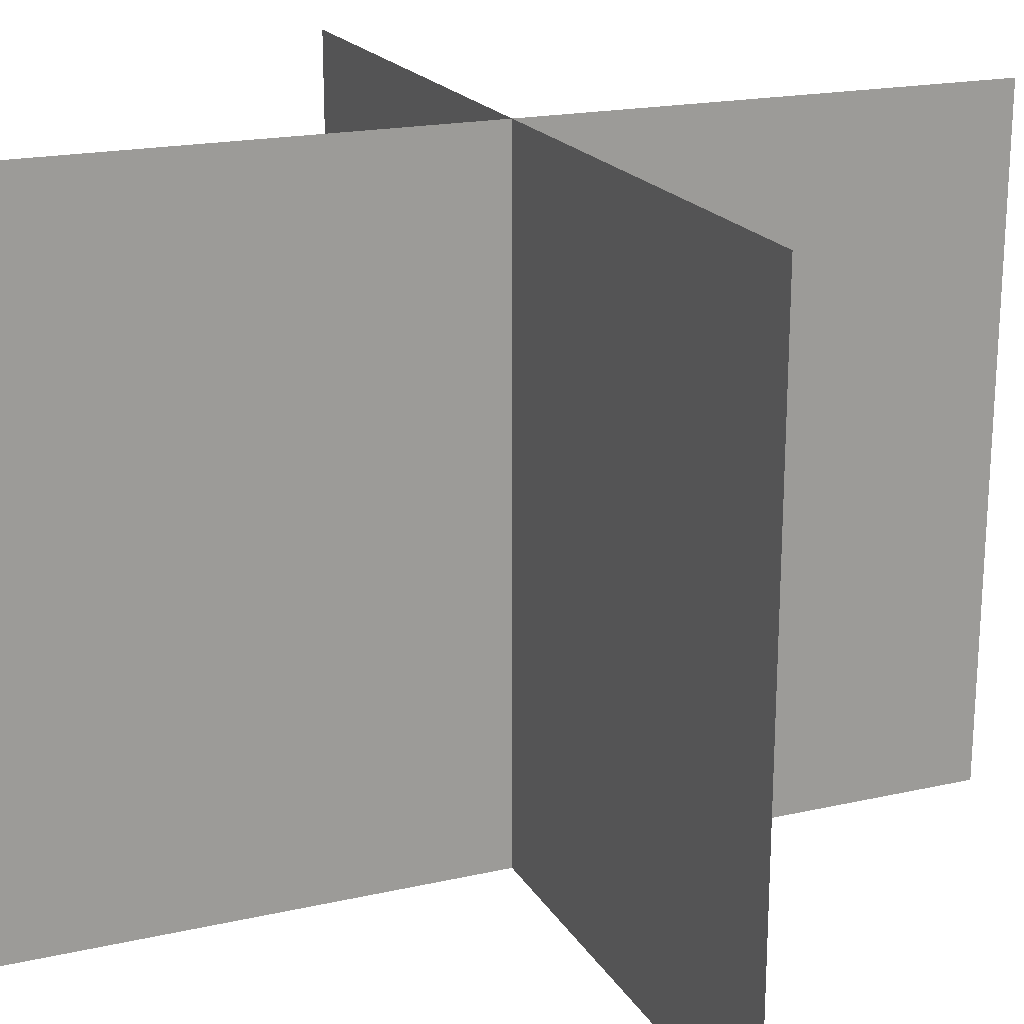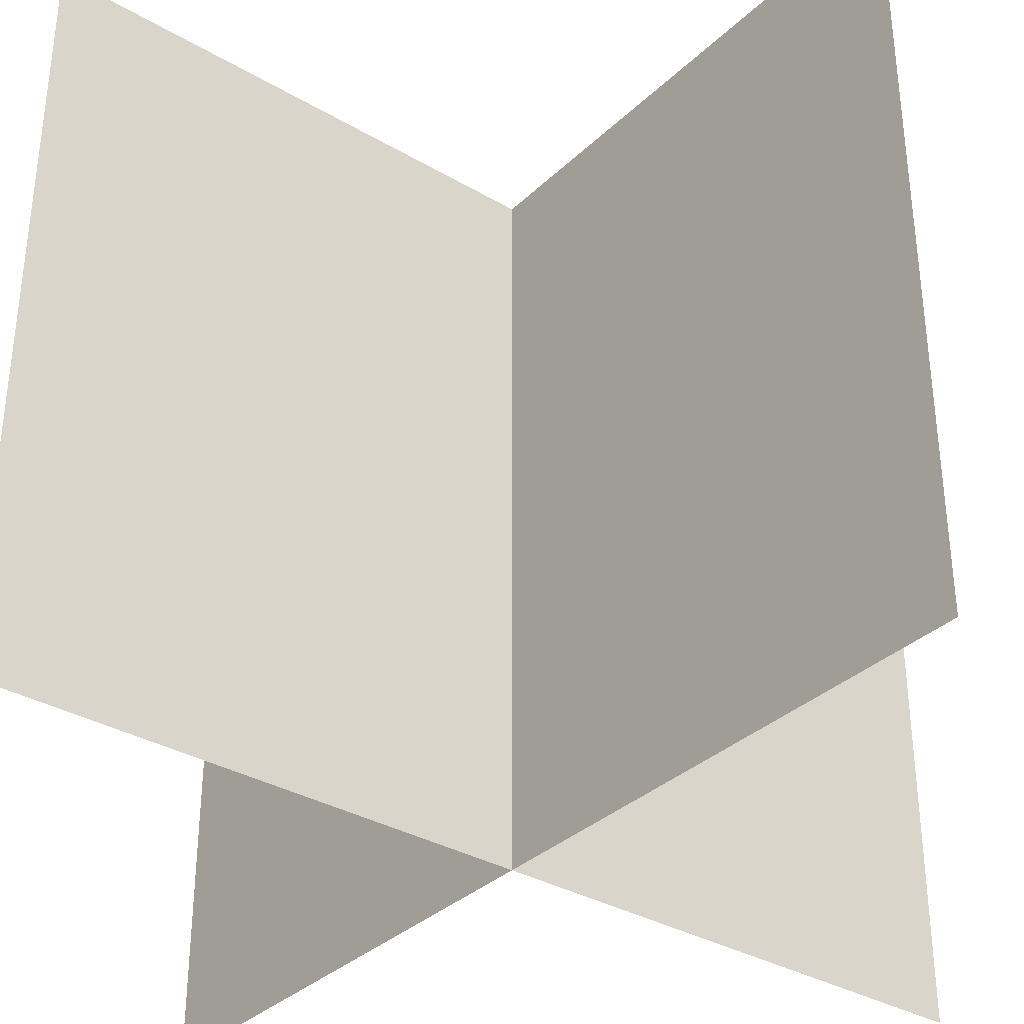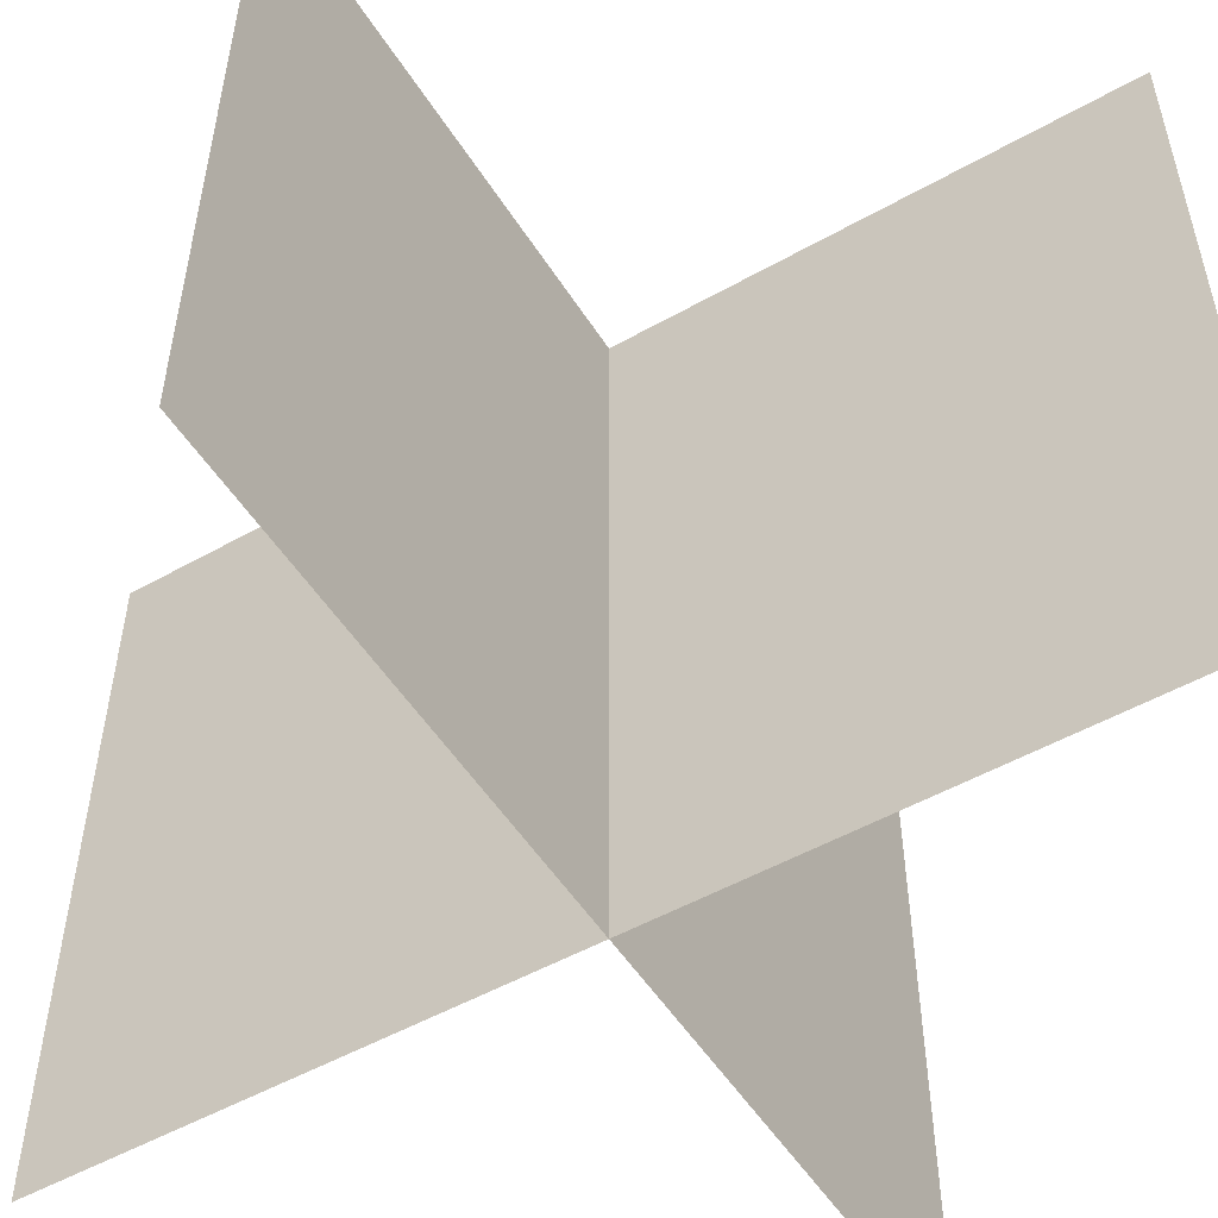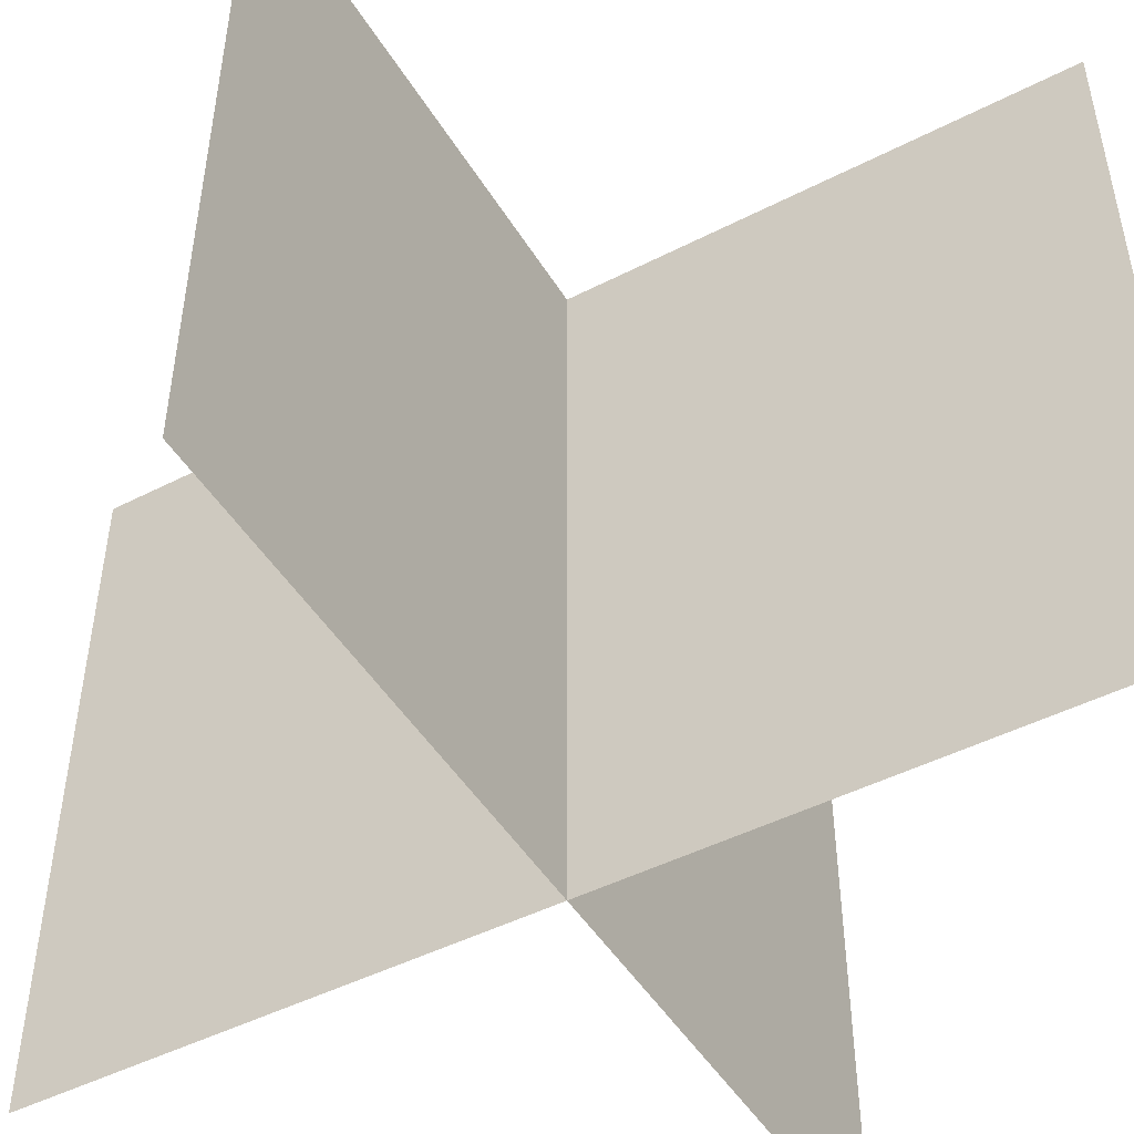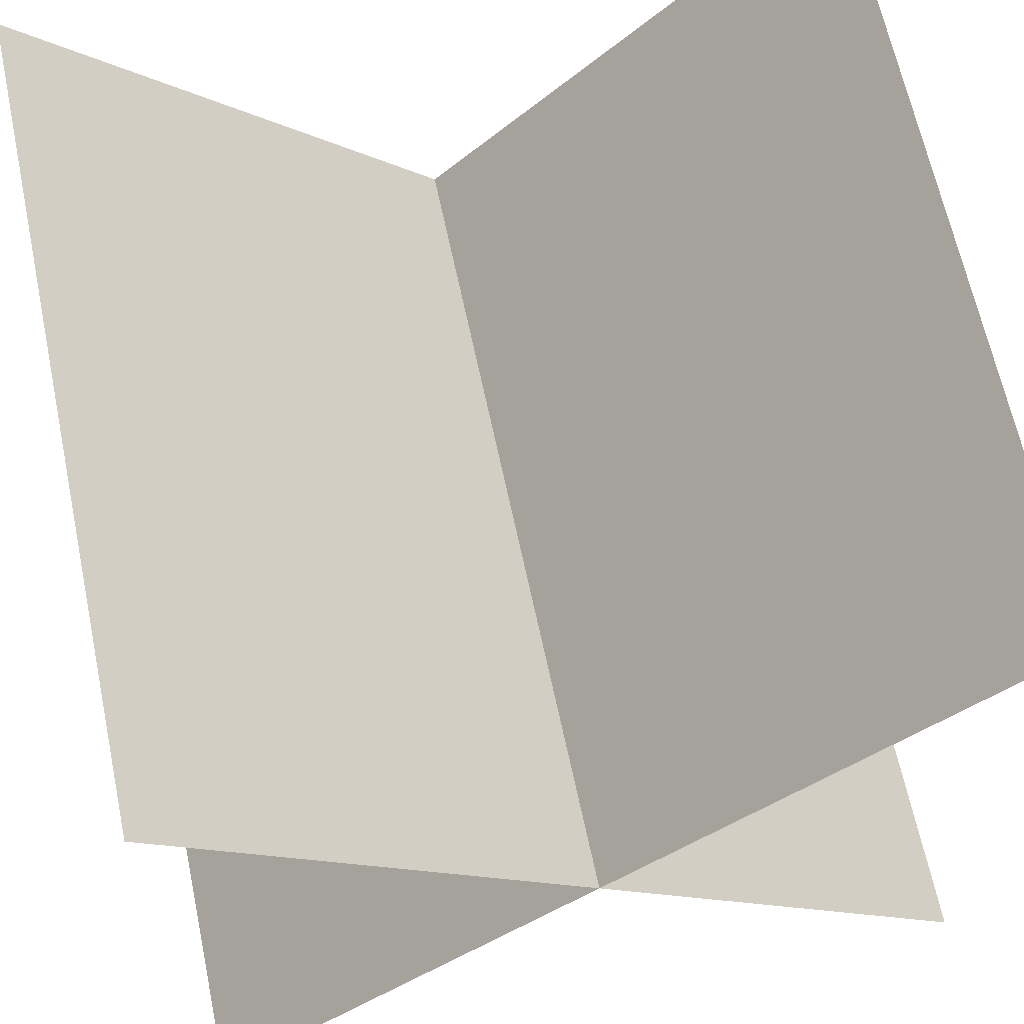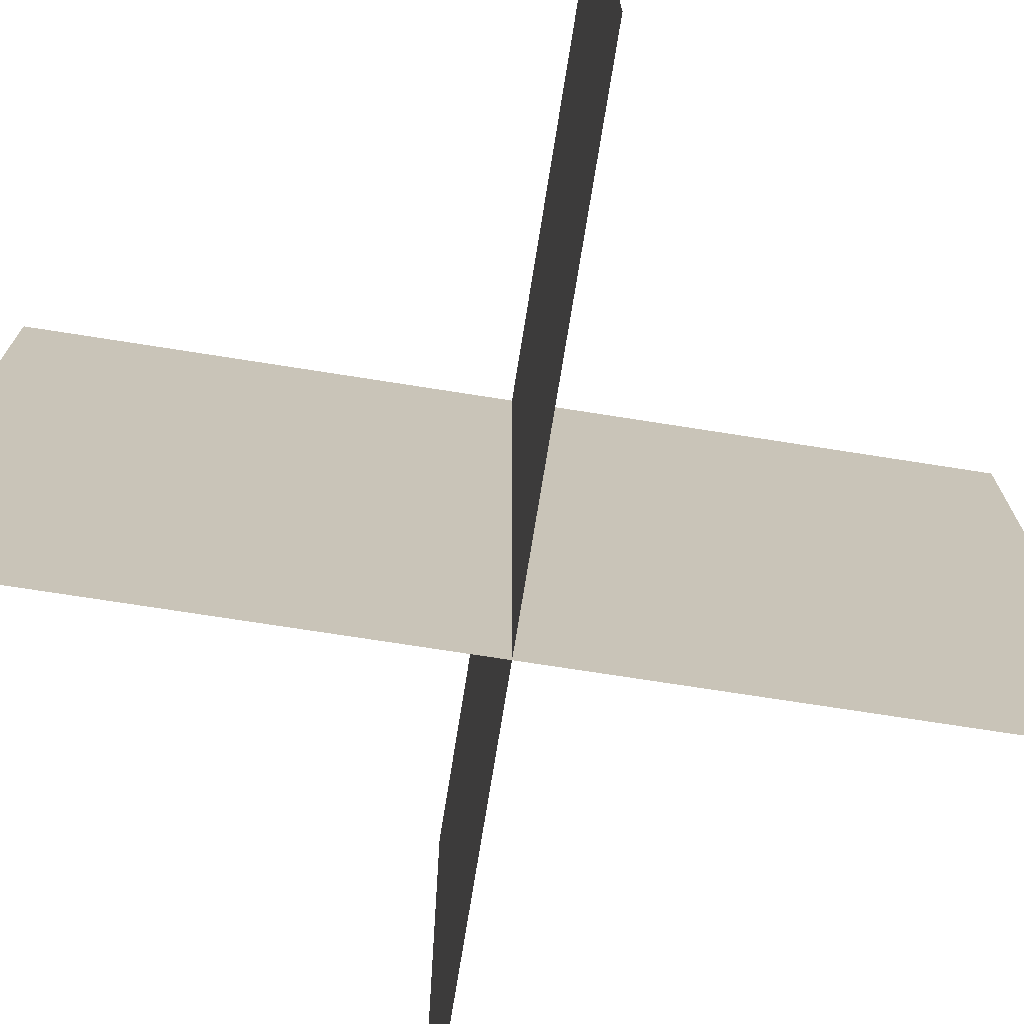
<metadata>
{"format":"obj","ext":"obj","renderer":"f3d","projection":"perspective","resolution":1024,"background":"white","views":[{"elev":19.6,"azim":112.4,"up":"+Y"},{"elev":-34.2,"azim":-83.4,"up":"+Y"},{"elev":-51.9,"azim":-103.6,"up":"+Y"},{"elev":-47.5,"azim":-105.0,"up":"+Y"},{"elev":65.1,"azim":-11.9,"up":"+Z"},{"elev":-71.3,"azim":-144.0,"up":"+Y"}]}
</metadata>
<code>
o Plane.001
v -4.985 5 -4.985
v -4.985 -5 -4.985
v 4.985 5 4.985
v 4.985 -5 4.985
v -4.985 -5 4.985
v 4.985 -5 -4.985
v -4.985 5 4.985
v 4.985 5 -4.985
v 4.985 -5 -4.985
v -4.985 -5 4.985
v 4.985 5 -4.985
v -4.985 5 4.985
v -4.985 -5 -4.985
v -4.985 5 -4.985
v 4.985 -5 4.985
v 4.985 5 4.985
f 1 2 4 3
f 5 6 8 7
f 9 10 12 11
f 13 14 16 15

</code>
